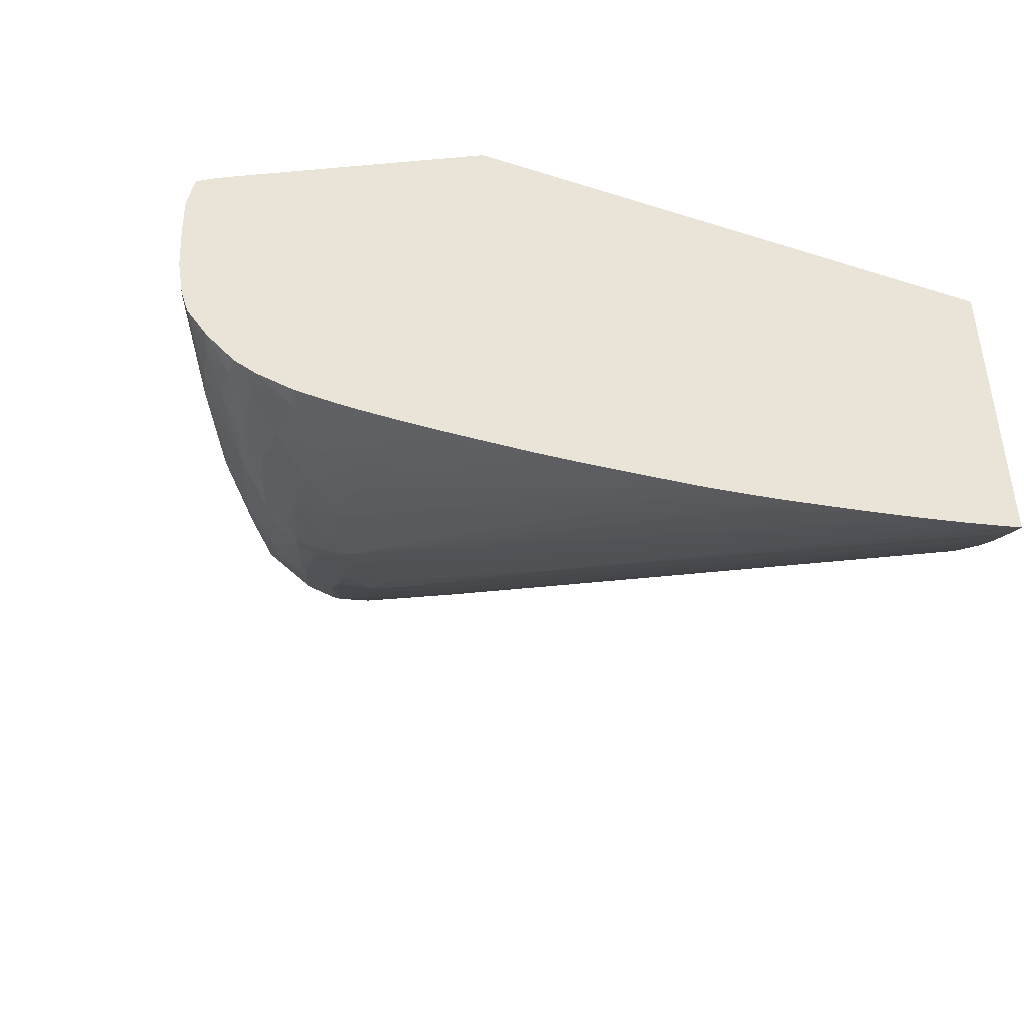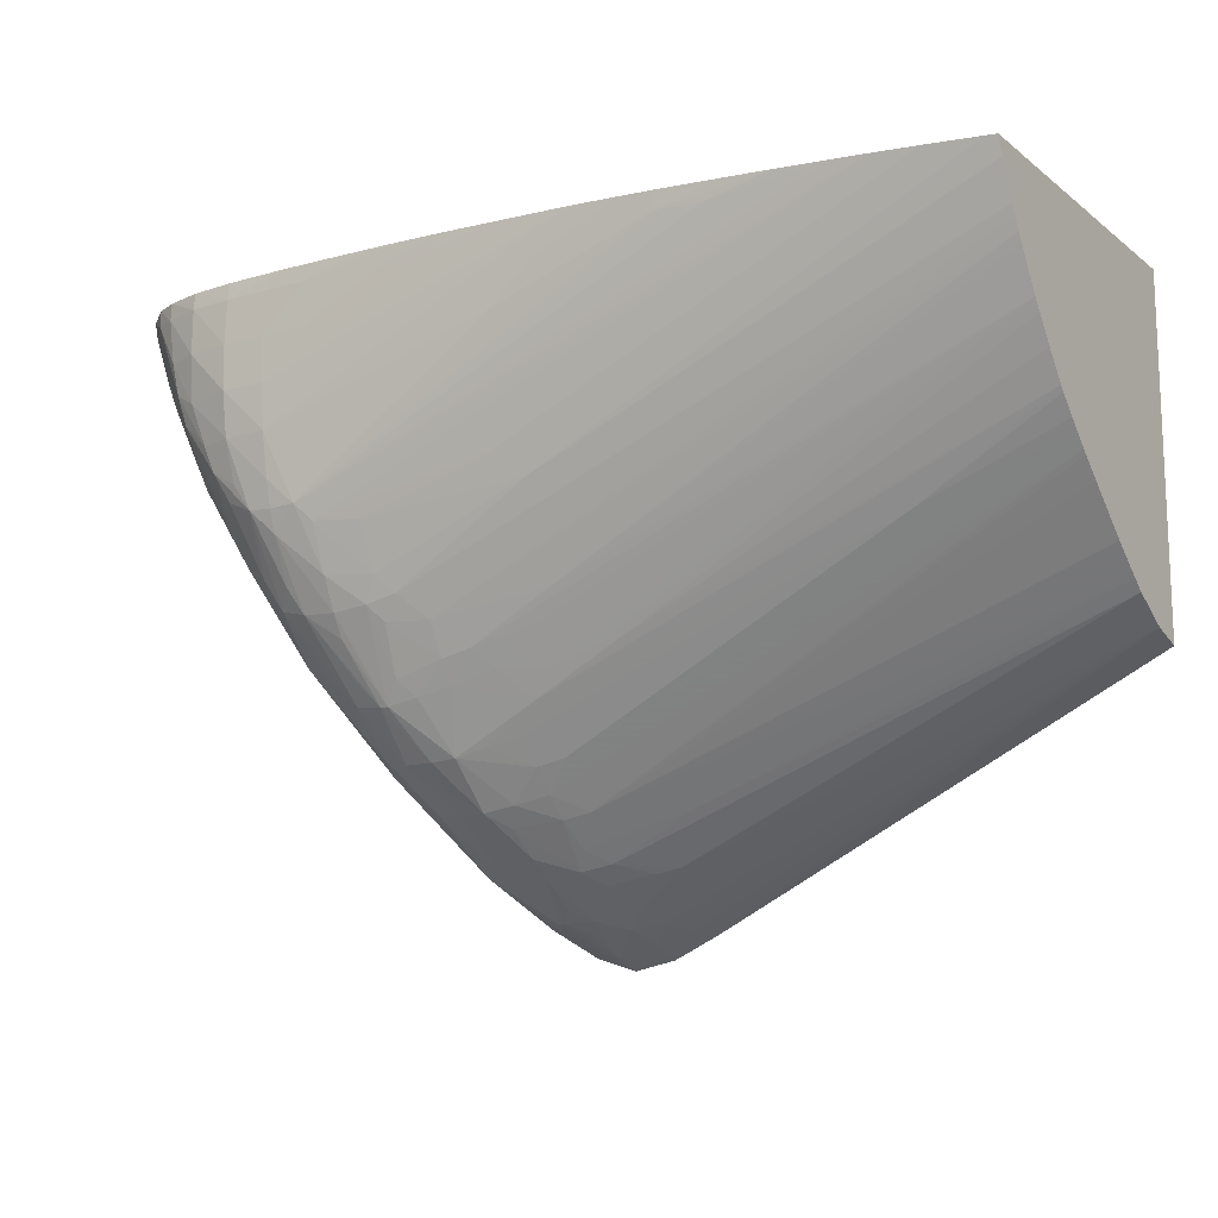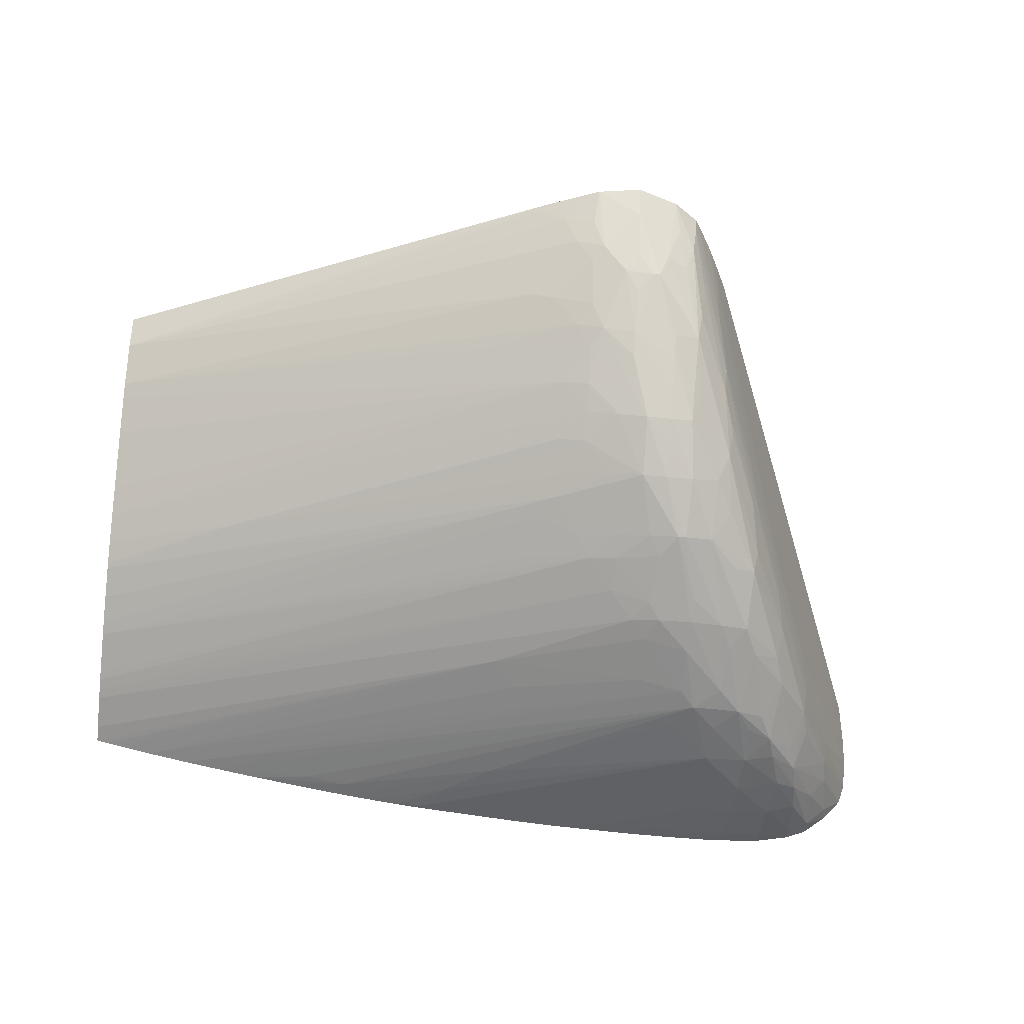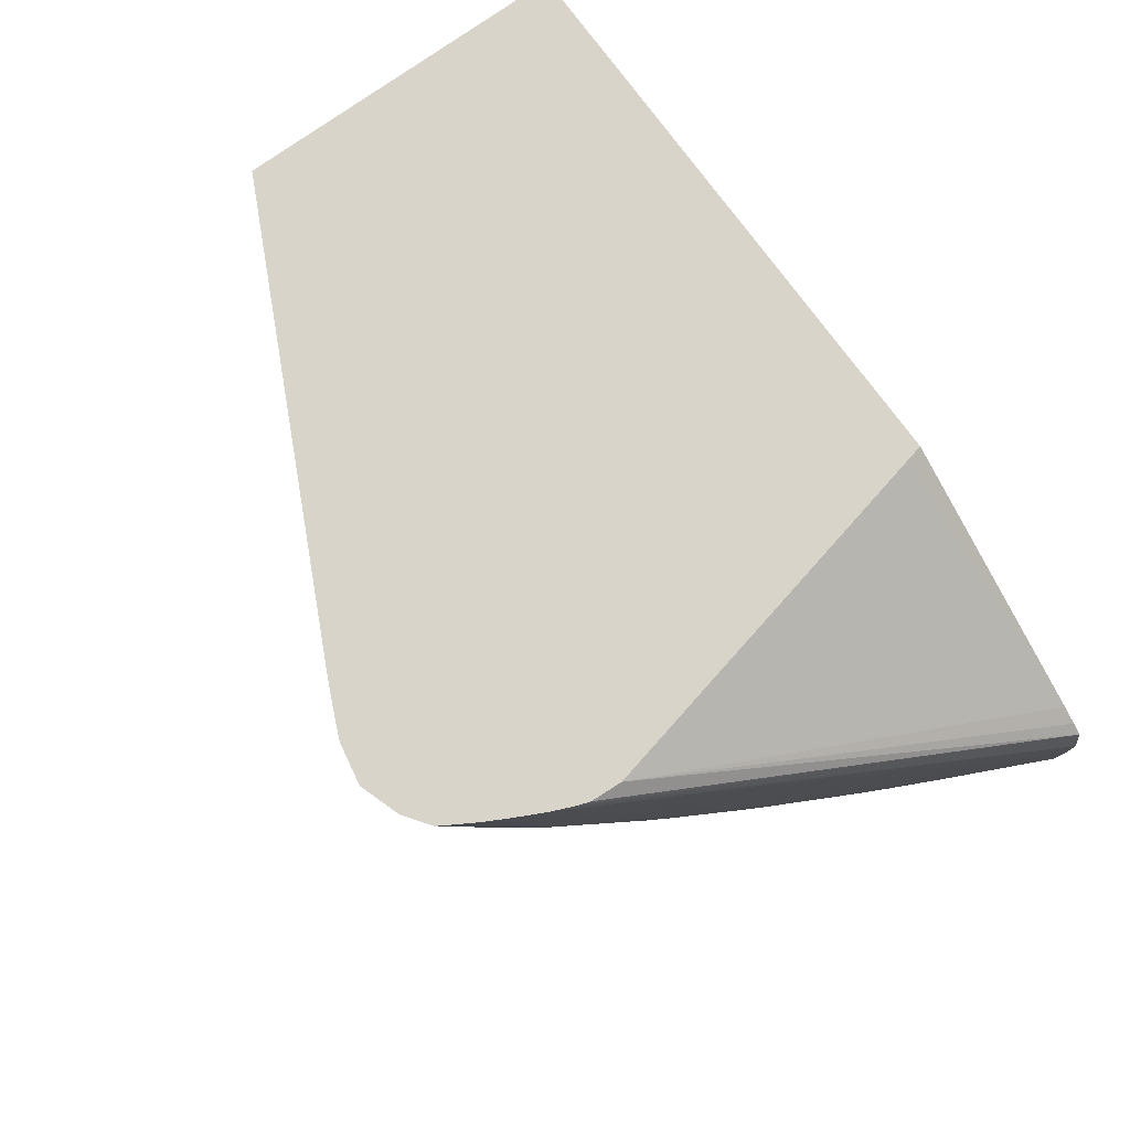
<metadata>
{"format":"obj","ext":"obj","renderer":"f3d","projection":"perspective","resolution":1024,"background":"white","views":[{"elev":-41.7,"azim":159.3,"up":"+Z"},{"elev":-13.8,"azim":-147.6,"up":"+Y"},{"elev":-44.8,"azim":-7.0,"up":"+Z"},{"elev":75.0,"azim":54.2,"up":"+Z"}]}
</metadata>
<code>
v 0.01775 -0.02948 -0.002718
v 0.01773 -0.02948 -0.003804
v 0.01759 -0.02948 -0.001876
v 0.01241 -0.04076 0.002416
v 0.01217 -0.04133 0.002416
v 0.01699 -0.03098 -0.003804
v 0.01694 -0.03098 -0.004891
v 0.01756 -0.0297 -0.004891
v 0.01766 -0.02948 -0.004891
v 0.012 -0.04168 0.002416
v 0.01731 -0.02948 -0.001665
v 0.01256 -0.03965 0.002416
v 0.01251 -0.04046 0.002416
v 0.01409 -0.03688 -0.003804
v 0.01616 -0.03231 -0.005978
v 0.01541 -0.03409 -0.004891
v 0.01575 -0.03316 -0.005978
v 0.01642 -0.03177 -0.005978
v 0.01679 -0.03098 -0.005978
v 0.01749 -0.02956 -0.00574
v 0.01751 -0.02948 -0.005776
v 0.0118 -0.04208 0.002416
v 0.01178 -0.04204 0.00163
v 0.01687 -0.02948 -0.001387
v 0.01039 -0.02994 0.002416
v 0.01284 -0.03959 -0.001735
v 0.01331 -0.03856 -0.002718
v 0.01303 -0.0391 -0.002718
v 0.01378 -0.0375 -0.003804
v 0.01479 -0.03533 -0.004891
v 0.01514 -0.03464 -0.004891
v 0.01635 -0.03162 -0.006586
v 0.01535 -0.03395 -0.005978
v 0.01527 -0.03379 -0.0066
v 0.01732 -0.02948 -0.006323
v 0.01746 -0.02948 -0.005929
v 0.01147 -0.04269 0.002416
v 0.01174 -0.04198 0.0005432
v 0.01199 -0.04137 -0.0005442
v 0.01029 -0.02948 0.002416
v 0.01029 -0.0295 0.002416
v 0.01327 -0.03846 -0.003804
v 0.01196 -0.04132 -0.001148
v 0.01432 -0.03624 -0.004891
v 0.01649 -0.03098 -0.00676
v 0.01543 -0.03316 -0.006816
v 0.01575 -0.03206 -0.007074
v 0.01505 -0.0345 -0.005978
v 0.01403 -0.03679 -0.004891
v 0.01424 -0.03608 -0.005701
v 0.01407 -0.0358 -0.006425
v 0.01433 -0.03508 -0.006744
v 0.01494 -0.03316 -0.00736
v 0.01515 -0.03249 -0.007561
v 0.01671 -0.0299 -0.006954
v 0.0168 -0.02948 -0.00695
v 0.01103 -0.04344 0.002416
v -0.004445 -0.02948 0.002416
v 0.01295 -0.039 -0.003804
v 0.01094 -0.04357 0.002416
v 0.01091 -0.04353 0.001964
v 0.0112 -0.0428 0.0005432
v 0.0119 -0.04124 -0.001873
v 0.016 -0.03098 -0.007304
v 0.01359 -0.0375 -0.004891
v 0.01315 -0.03822 -0.004891
v 0.01305 -0.03805 -0.005443
v 0.01299 -0.03693 -0.006496
v 0.01335 -0.03621 -0.006752
v 0.01419 -0.03378 -0.00764
v 0.01382 -0.03451 -0.007469
v 0.01532 -0.03177 -0.007679
v 0.01439 -0.03316 -0.007735
v 0.01613 -0.0299 -0.007498
v 0.01612 -0.02948 -0.007516
v -0.004445 -0.02948 -0.006103
v -0.004445 -0.03813 0.002416
v 0.01218 -0.04054 -0.002718
v 0.01207 -0.04035 -0.003457
v 0.01029 -0.04405 0.002416
v 0.01082 -0.04345 0.00124
v 0.01109 -0.04261 -0.0005442
v 0.01097 -0.04248 -0.001238
v 0.01222 -0.03939 -0.004638
v 0.01171 -0.03906 -0.005363
v 0.0125 -0.03827 -0.005613
v 0.01227 -0.03713 -0.006624
v 0.01258 -0.03651 -0.006887
v 0.0131 -0.03483 -0.007627
v 0.01351 -0.03419 -0.007706
v 0.01359 -0.03316 -0.007947
v 0.01474 -0.03211 -0.007838
v 0.01546 -0.03098 -0.007742
v 0.01558 -0.0299 -0.007763
v 0.01557 -0.02948 -0.007745
v -0.004445 -0.0299 -0.005937
v -0.004171 -0.02948 -0.006167
v 0.006415 -0.03485 -0.006552
v 0.006735 -0.04357 0.002416
v -0.004445 -0.03789 0.001556
v 0.01111 -0.04149 -0.002718
v 0.01089 -0.04132 -0.003276
v 0.01175 -0.04011 -0.004182
v 0.00924 -0.0444 0.002416
v 0.01005 -0.04362 0.0005432
v 0.0104 -0.04378 0.001613
v 0.01059 -0.04334 0.0005432
v 0.009822 -0.0435 -3.146e-05
v 0.01033 -0.0426 -0.001416
v 0.01103 -0.0403 -0.004421
v 0.01098 -0.03916 -0.005458
v 0.01137 -0.03866 -0.005735
v 0.0125 -0.03542 -0.007445
v 0.01141 -0.03774 -0.006336
v 0.01141 -0.0372 -0.006654
v 0.0125 -0.03488 -0.007638
v 0.0125 -0.03424 -0.007785
v 0.0125 -0.03316 -0.007974
v 0.01359 -0.03207 -0.008099
v 0.01467 -0.03098 -0.008004
v 0.01467 -0.0299 -0.007994
v 0.01467 -0.02948 -0.007946
v -0.004445 -0.03074 -0.005547
v 0.009838 -0.03693 -0.006508
v -0.003804 -0.02948 -0.006247
v -0.003206 -0.02948 -0.006373
v -0.002937 -0.02948 -0.00643
v 0.007065 -0.03424 -0.006895
v 0.01033 -0.03533 -0.007194
v 0.01025 -0.03651 -0.006766
v 0.006589 -0.04345 0.002273
v 0.007313 -0.04363 0.001814
v 0.007089 -0.04373 0.002416
v -0.004445 -0.03733 0.0005504
v 0.006506 -0.0424 -1.289e-05
v 0.007065 -0.04295 0.0005432
v 0.00761 -0.04348 0.001089
v 0.01033 -0.04226 -0.001959
v 0.01033 -0.04175 -0.002718
v 0.01033 -0.04134 -0.003302
v 0.008154 -0.0442 0.002416
v 0.00924 -0.04415 0.00163
v 0.009646 -0.0435 -3.146e-05
v 0.00924 -0.04263 -0.00144
v 0.01033 -0.04085 -0.003846
v 0.01033 -0.0403 -0.004427
v 0.01078 -0.03916 -0.005458
v 0.01141 -0.03642 -0.007016
v 0.01184 -0.03486 -0.00763
v 0.01056 -0.03711 -0.006596
v 0.00924 -0.03098 -0.007891
v 0.0125 -0.03207 -0.008063
v 0.01145 -0.03422 -0.007688
v 0.006717 -0.03137 -0.007592
v 0.005531 -0.03037 -0.007601
v 0.005096 -0.02965 -0.007647
v 0.0125 -0.03098 -0.008095
v 0.01359 -0.03098 -0.008124
v 0.01359 -0.0299 -0.008072
v 0.01359 -0.02948 -0.008019
v -0.004445 -0.03096 -0.005426
v 0.00924 -0.0375 -0.006032
v 0.01025 -0.03748 -0.006324
v -0.00187 -0.02948 -0.006638
v 0.01145 -0.03526 -0.007436
v 0.005981 -0.03316 -0.007025
v 0.008045 -0.04384 0.001523
v 0.00788 -0.04409 0.002416
v -0.004445 -0.0371 0.000243
v 0.005535 -0.04126 -0.001015
v 0.007697 -0.04235 -0.001021
v 0.007065 -0.04254 -0.0002316
v 0.008045 -0.04336 0.0004669
v 0.008336 -0.04363 0.0007784
v 0.009685 -0.04134 -0.0033
v 0.009266 -0.04368 0.0004669
v 0.008921 -0.04345 5.417e-05
v 0.009266 -0.04322 -0.0004545
v 0.008421 -0.04252 -0.00127
v 0.00924 -0.04225 -0.001983
v 0.009709 -0.04026 -0.004378
v 0.01038 -0.03863 -0.005694
v 0.01006 -0.03902 -0.005359
v -0.001042 -0.02948 -0.006786
v 0.001633 -0.0299 -0.007145
v 0.002719 -0.0299 -0.007319
v 0.008151 -0.0299 -0.00788
v 0.01033 -0.03098 -0.007975
v 0.005031 -0.02948 -0.007654
v 0.01141 -0.03098 -0.008047
v 0.002747 -0.02948 -0.007392
v 0.003451 -0.02948 -0.00748
v 0.004251 -0.02948 -0.007577
v 0.004725 -0.02948 -0.007626
v 0.01033 -0.0299 -0.008001
v 0.01141 -0.0299 -0.008048
v 0.0125 -0.0299 -0.00807
v 0.01318 -0.02948 -0.00803
v 0.01209 -0.02948 -0.008033
v -0.004445 -0.03124 -0.005276
v 0.00924 -0.03828 -0.005588
v 0.008571 -0.03811 -0.005479
v 0.006465 -0.03699 -0.005454
v -0.004445 -0.03647 -0.0005721
v 0.00753 -0.04135 -0.002226
v 0.008095 -0.04209 -0.001632
v 0.008095 -0.04278 -0.0006123
v 0.009288 -0.04165 -0.002758
v 0.00896 -0.0412 -0.003146
v 0.008151 -0.04151 -0.002399
v 0.00924 -0.03883 -0.005221
v 0.008151 -0.04047 -0.003491
v 0.008984 -0.04007 -0.004222
v 0.007558 -0.03916 -0.004369
v 0.0001312 -0.02948 -0.006989
v 0.00122 -0.02948 -0.007161
v 0.002306 -0.02948 -0.007328
v 0.00924 -0.0299 -0.007952
v 0.006654 -0.02948 -0.007785
v 0.007739 -0.02948 -0.00787
v 0.008827 -0.02948 -0.007935
v 0.009914 -0.02948 -0.007977
v 0.011 -0.02948 -0.008014
v -0.004445 -0.03144 -0.005153
v 0.008186 -0.03852 -0.005053
v 0.007845 -0.03791 -0.005348
v -0.004445 -0.03237 -0.00457
v -0.004445 -0.03205 -0.004769
v -0.004445 -0.03595 -0.001182
v 0.008151 -0.04101 -0.002942
v -0.004445 -0.03546 -0.001753
v -0.004445 -0.03504 -0.002235
v -0.004445 -0.03494 -0.002348
v 0.007482 -0.04029 -0.003331
v -0.001073 -0.03587 -0.003253
v 0.008151 -0.03985 -0.004035
v -0.004445 -0.03389 -0.00342
v 0.005437 -0.03805 -0.004348
v 0.007143 -0.0386 -0.004611
v 0.007065 -0.0377 -0.005204
v -0.004445 -0.03265 -0.004373
v 0.005981 -0.03819 -0.004454
v -0.004445 -0.03466 -0.002654
v -0.004445 -0.03442 -0.0029
v -0.004445 -0.03401 -0.003309
v -0.004445 -0.03352 -0.003707
v -0.004445 -0.03324 -0.003932
f 132 167 168
f 127 166 128
f 128 166 165
f 128 165 129
f 130 148 150
f 130 165 148
f 132 137 167
f 134 169 170
f 127 165 166
f 132 168 133
f 129 165 130
f 127 164 165
f 121 158 159
f 124 150 163
f 124 130 150
f 123 162 161
f 123 124 162
f 122 159 160
f 121 159 122
f 120 158 121
f 119 158 120
f 119 157 158
f 119 152 157
f 134 170 171
f 118 155 156
f 118 156 151
f 124 163 162
f 134 171 135
f 143 178 144
f 135 172 173
f 147 181 183
f 118 154 155
f 147 183 182
f 147 182 150
f 146 181 147
f 146 175 181
f 145 175 146
f 144 180 175
f 144 179 180
f 144 177 179
f 144 178 177
f 143 177 178
f 143 176 177
f 142 177 176
f 142 174 177
f 142 176 143
f 141 167 174
f 141 168 167
f 141 174 142
f 140 175 145
f 139 175 140
f 139 144 175
f 138 144 139
f 137 174 167
f 137 173 174
f 136 173 137
f 135 173 136
f 135 171 172
f 118 153 154
f 98 125 126
f 118 152 119
f 100 134 135
f 99 100 131
f 99 132 133
f 99 131 132
f 98 130 124
f 98 129 130
f 98 128 129
f 98 127 128
f 98 126 127
f 97 125 98
f 96 124 123
f 96 98 124
f 95 121 122
f 94 121 95
f 94 120 121
f 93 120 94
f 92 119 120
f 91 119 92
f 91 118 119
f 91 117 118
f 89 117 91
f 89 116 117
f 89 113 116
f 89 91 90
f 88 113 89
f 148 165 149
f 87 115 113
f 100 135 136
f 118 149 153
f 100 136 137
f 100 132 131
f 118 151 152
f 117 149 118
f 116 149 117
f 115 150 148
f 115 147 150
f 114 147 115
f 113 149 116
f 113 148 149
f 113 115 148
f 111 147 114
f 111 146 147
f 110 146 111
f 110 145 146
f 110 140 145
f 108 138 109
f 108 144 138
f 108 143 144
f 108 142 143
f 105 107 106
f 104 108 105
f 104 142 108
f 104 141 142
f 102 140 110
f 102 139 140
f 102 138 139
f 102 109 138
f 102 110 103
f 100 137 132
f 149 165 164
f 205 232 233
f 149 184 185
f 209 210 230
f 208 210 209
f 205 233 230
f 205 231 232
f 205 229 231
f 205 210 206
f 205 230 210
f 204 229 205
f 203 228 224
f 203 227 228
f 202 227 203
f 202 226 227
f 209 230 212
f 202 225 226
f 201 211 202
f 200 203 224
f 197 223 199
f 196 223 197
f 196 222 223
f 196 221 222
f 195 221 196
f 190 221 195
f 190 218 221
f 187 220 218
f 187 219 220
f 187 189 219
f 202 211 225
f 211 214 225
f 212 230 234
f 212 234 235
f 87 114 115
f 238 247 241
f 238 246 247
f 238 242 239
f 237 246 238
f 235 245 237
f 235 244 245
f 235 243 244
f 234 243 235
f 233 243 234
f 230 233 234
f 227 238 241
f 227 242 238
f 227 239 242
f 227 240 239
f 226 240 227
f 226 239 240
f 225 239 226
f 218 220 221
f 214 236 235
f 214 239 225
f 214 238 239
f 214 237 238
f 214 235 237
f 213 236 214
f 212 236 213
f 212 235 236
f 187 190 188
f 187 218 190
f 186 217 191
f 186 216 217
f 162 163 201
f 161 162 200
f 159 199 198
f 159 197 199
f 159 198 160
f 158 197 159
f 158 196 197
f 157 196 158
f 157 195 196
f 157 190 195
f 156 194 189
f 156 193 194
f 155 193 156
f 155 192 193
f 155 191 192
f 154 191 155
f 154 186 191
f 152 190 157
f 152 188 190
f 151 189 187
f 151 156 189
f 151 188 152
f 151 187 188
f 150 182 163
f 149 154 153
f 149 186 154
f 149 185 186
f 162 201 202
f 149 164 184
f 162 202 203
f 163 182 201
f 186 215 216
f 185 215 186
f 184 215 185
f 183 211 201
f 182 183 201
f 181 214 211
f 181 213 214
f 181 212 213
f 181 209 212
f 181 211 183
f 179 210 208
f 179 206 210
f 179 208 180
f 177 207 179
f 175 209 181
f 175 208 209
f 175 180 208
f 173 177 174
f 173 207 177
f 172 207 173
f 171 207 172
f 171 179 207
f 171 206 179
f 170 206 171
f 170 205 206
f 169 205 170
f 169 204 205
f 162 203 200
f 87 111 114
f 92 120 93
f 87 113 88
f 15 17 32
f 15 32 18
f 14 23 26
f 14 31 16
f 14 30 31
f 14 29 30
f 14 28 29
f 14 27 28
f 14 26 27
f 12 24 25
f 11 24 12
f 10 23 14
f 10 22 23
f 9 20 21
f 9 19 20
f 9 18 19
f 8 15 18
f 7 17 15
f 7 16 17
f 7 14 16
f 7 15 8
f 6 10 14
f 6 14 7
f 4 10 5
f 4 22 10
f 4 37 22
f 4 57 37
f 16 31 17
f 4 60 57
f 17 31 33
f 17 34 32
f 33 49 48
f 33 44 49
f 33 48 34
f 32 47 45
f 32 46 47
f 32 34 46
f 32 45 35
f 30 33 31
f 30 44 33
f 29 44 30
f 29 42 44
f 28 43 42
f 28 39 43
f 28 42 29
f 26 39 28
f 26 28 27
f 24 41 25
f 24 40 41
f 23 39 26
f 23 38 39
f 23 37 38
f 22 37 23
f 20 32 35
f 20 36 21
f 20 35 36
f 19 32 20
f 18 32 19
f 17 33 34
f 34 48 50
f 4 80 60
f 4 141 104
f 1 184 164
f 1 215 184
f 1 216 215
f 1 217 216
f 1 191 217
f 1 192 191
f 1 193 192
f 1 194 193
f 1 189 194
f 1 219 189
f 1 220 219
f 1 221 220
f 1 222 221
f 1 223 222
f 1 199 223
f 1 198 199
f 1 160 198
f 1 122 160
f 1 95 122
f 1 75 95
f 1 56 75
f 1 35 56
f 1 36 35
f 1 21 36
f 1 9 21
f 1 2 9
f 87 112 111
f 1 164 127
f 4 104 80
f 1 127 126
f 1 125 97
f 4 168 141
f 4 133 168
f 4 99 133
f 4 77 99
f 4 58 77
f 4 40 58
f 4 41 40
f 4 25 41
f 4 12 25
f 4 13 12
f 3 13 4
f 3 12 13
f 3 11 12
f 2 10 6
f 2 5 10
f 2 8 9
f 2 7 8
f 2 6 7
f 1 5 2
f 1 4 5
f 1 3 4
f 1 11 3
f 1 24 11
f 1 40 24
f 1 58 40
f 1 76 58
f 1 97 76
f 1 126 125
f 34 50 51
f 8 18 9
f 34 52 53
f 70 91 73
f 70 90 91
f 70 89 90
f 70 71 89
f 69 89 71
f 68 85 87
f 68 89 69
f 68 88 89
f 68 87 88
f 67 79 84
f 67 86 68
f 67 85 86
f 67 84 85
f 66 79 67
f 64 72 74
f 63 83 79
f 63 82 83
f 63 79 78
f 62 82 63
f 62 81 82
f 61 80 81
f 61 81 62
f 60 80 61
f 59 63 78
f 59 66 65
f 59 79 66
f 59 78 79
f 72 73 92
f 58 100 77
f 72 92 93
f 73 91 92
f 85 112 87
f 85 111 112
f 85 110 111
f 85 103 110
f 84 103 85
f 83 102 101
f 83 109 102
f 83 108 109
f 83 105 108
f 83 107 105
f 81 107 83
f 34 51 52
f 81 106 107
f 81 83 82
f 80 106 81
f 80 105 106
f 80 104 105
f 79 103 84
f 79 102 103
f 79 101 102
f 79 83 101
f 77 100 99
f 76 98 96
f 76 97 98
f 75 94 95
f 74 94 75
f 74 93 94
f 72 93 74
f 58 134 100
f 68 86 85
f 58 204 169
f 51 68 69
f 51 67 68
f 50 67 51
f 50 66 67
f 50 65 66
f 49 65 50
f 49 59 65
f 48 49 50
f 46 54 47
f 45 64 55
f 45 54 64
f 45 47 54
f 43 63 59
f 43 62 63
f 43 61 62
f 43 60 61
f 43 57 60
f 42 43 59
f 42 49 44
f 42 59 49
f 58 169 134
f 38 43 39
f 37 57 38
f 35 55 56
f 35 45 55
f 34 54 46
f 34 53 54
f 51 69 52
f 52 70 53
f 38 57 43
f 52 71 70
f 52 69 71
f 58 229 204
f 58 231 229
f 58 232 231
f 58 243 233
f 58 244 243
f 58 245 244
f 58 237 245
f 58 246 237
f 58 247 246
f 58 241 247
f 58 227 241
f 58 228 227
f 58 233 232
f 58 200 224
f 54 72 64
f 58 224 228
f 54 70 73
f 55 64 74
f 55 74 56
f 54 73 72
f 58 76 96
f 58 96 123
f 58 123 161
f 58 161 200
f 56 74 75
f 53 70 54

</code>
